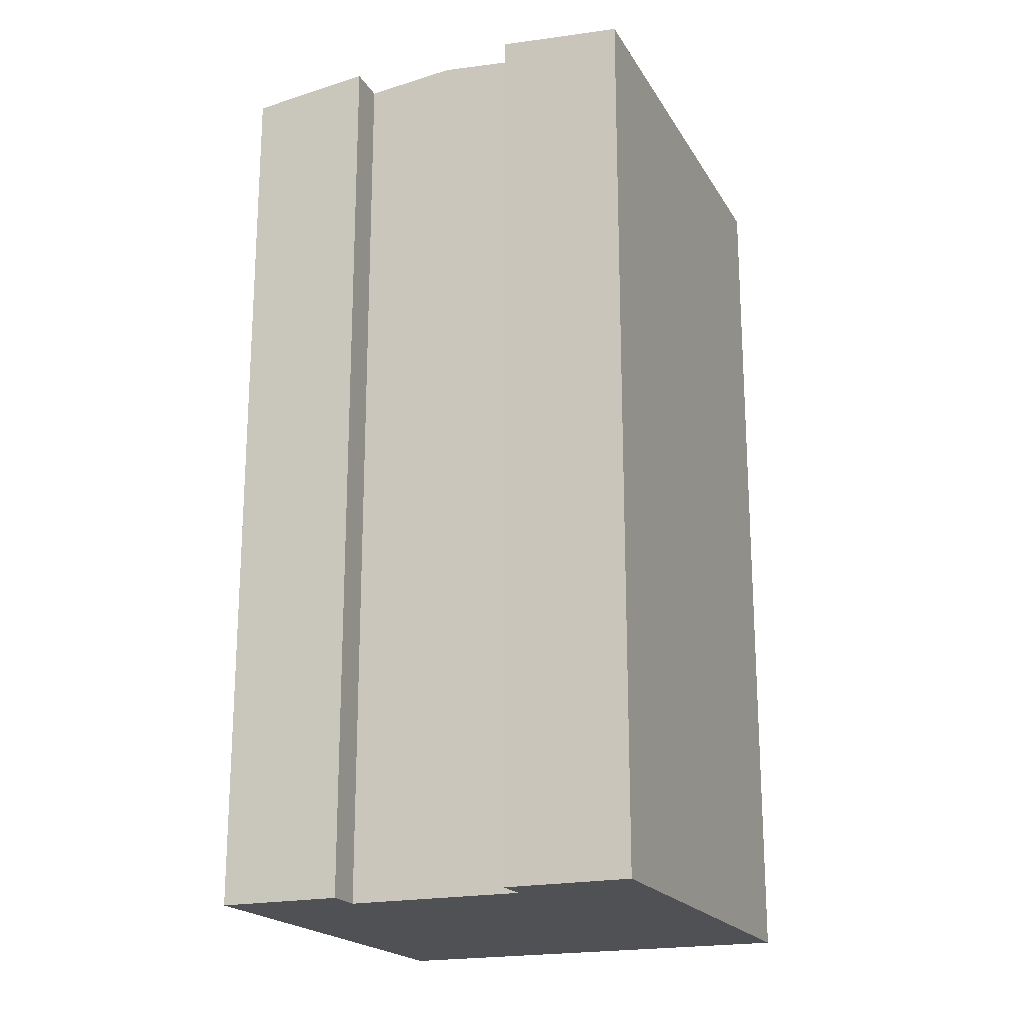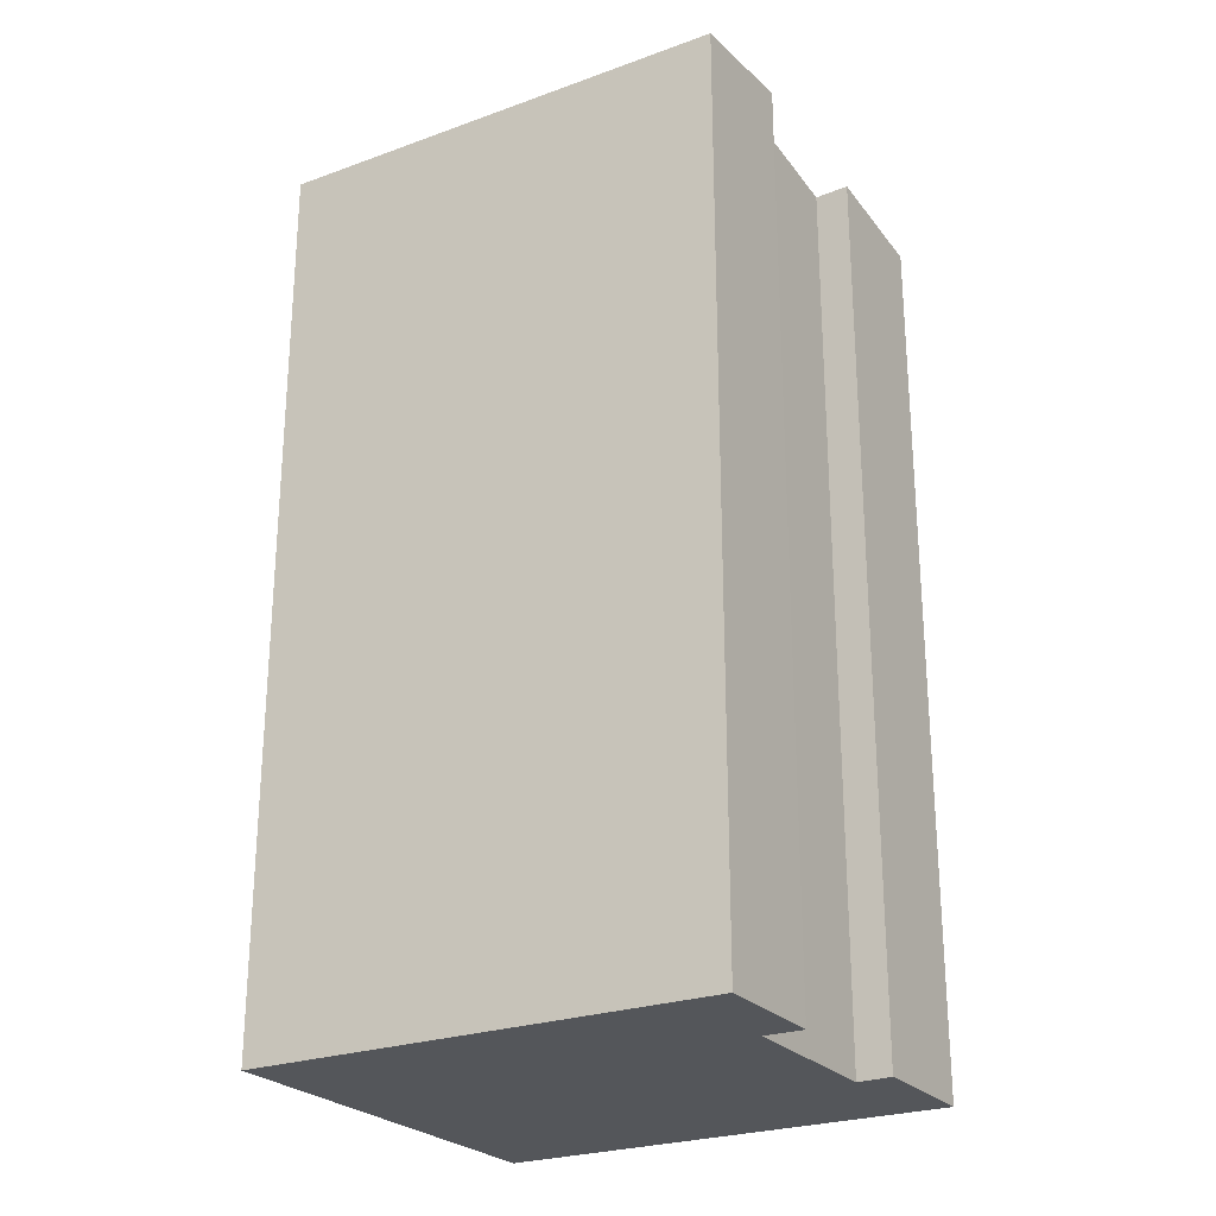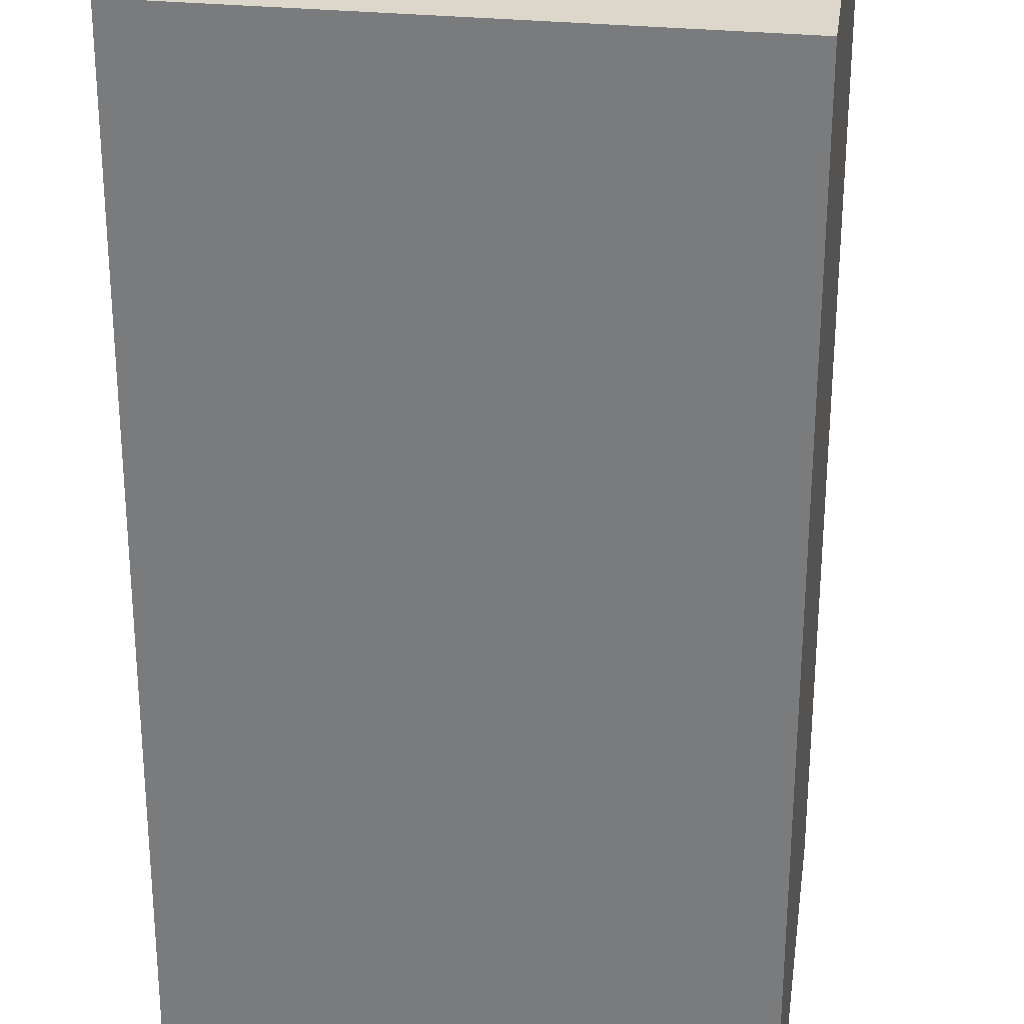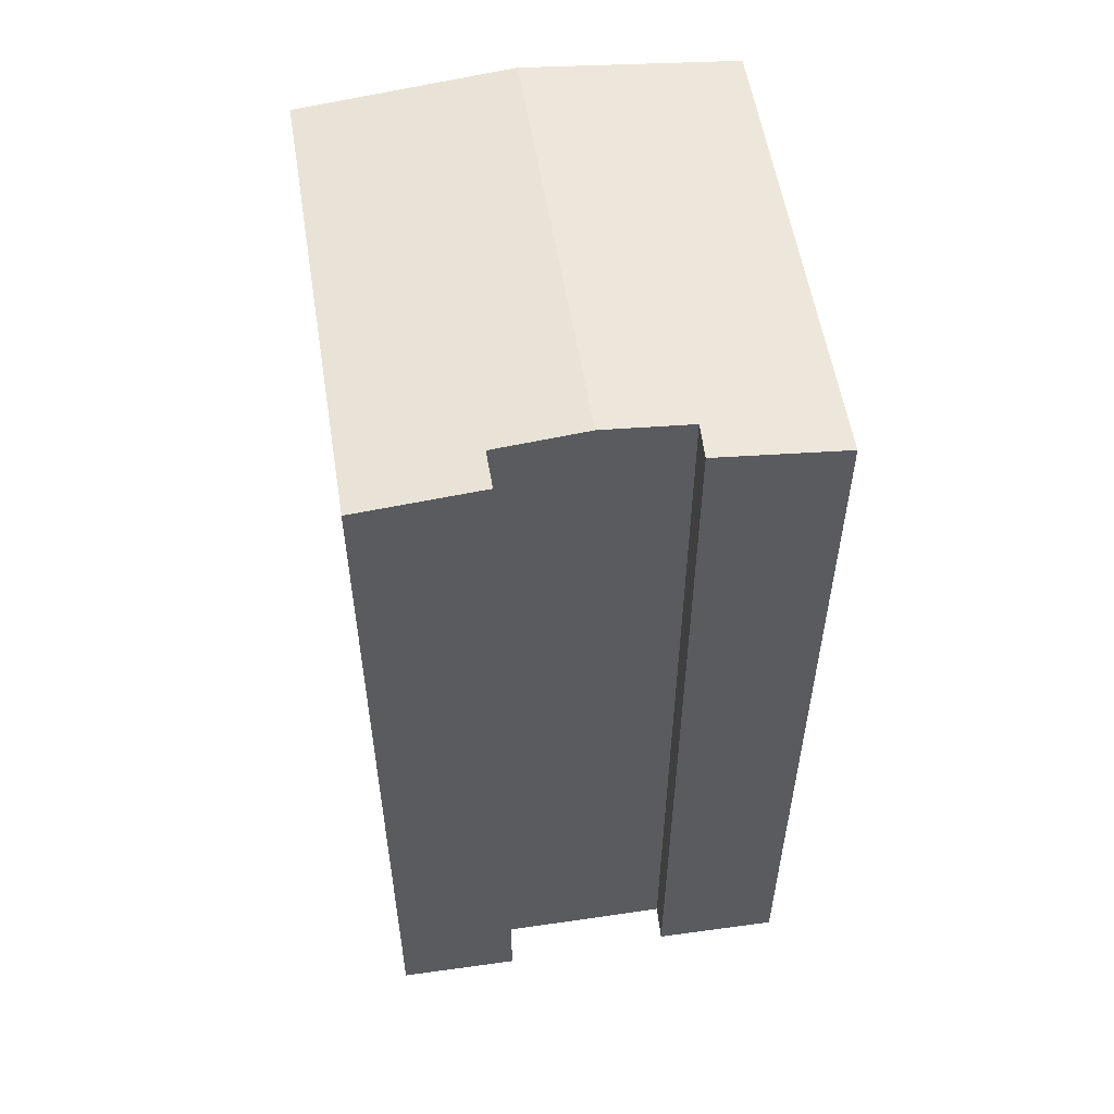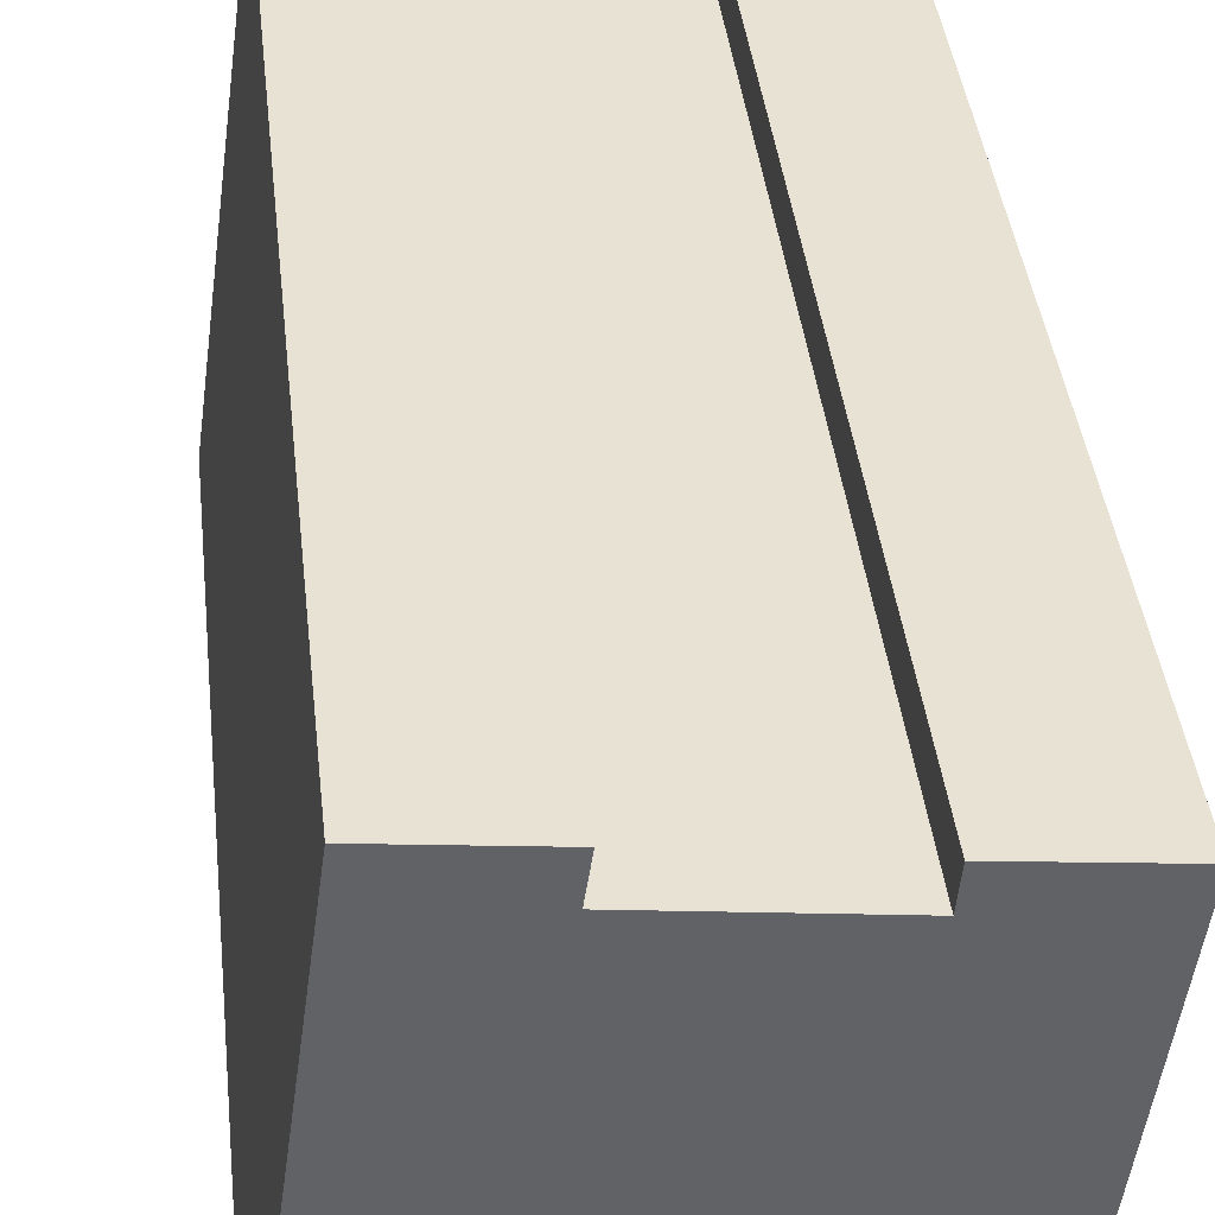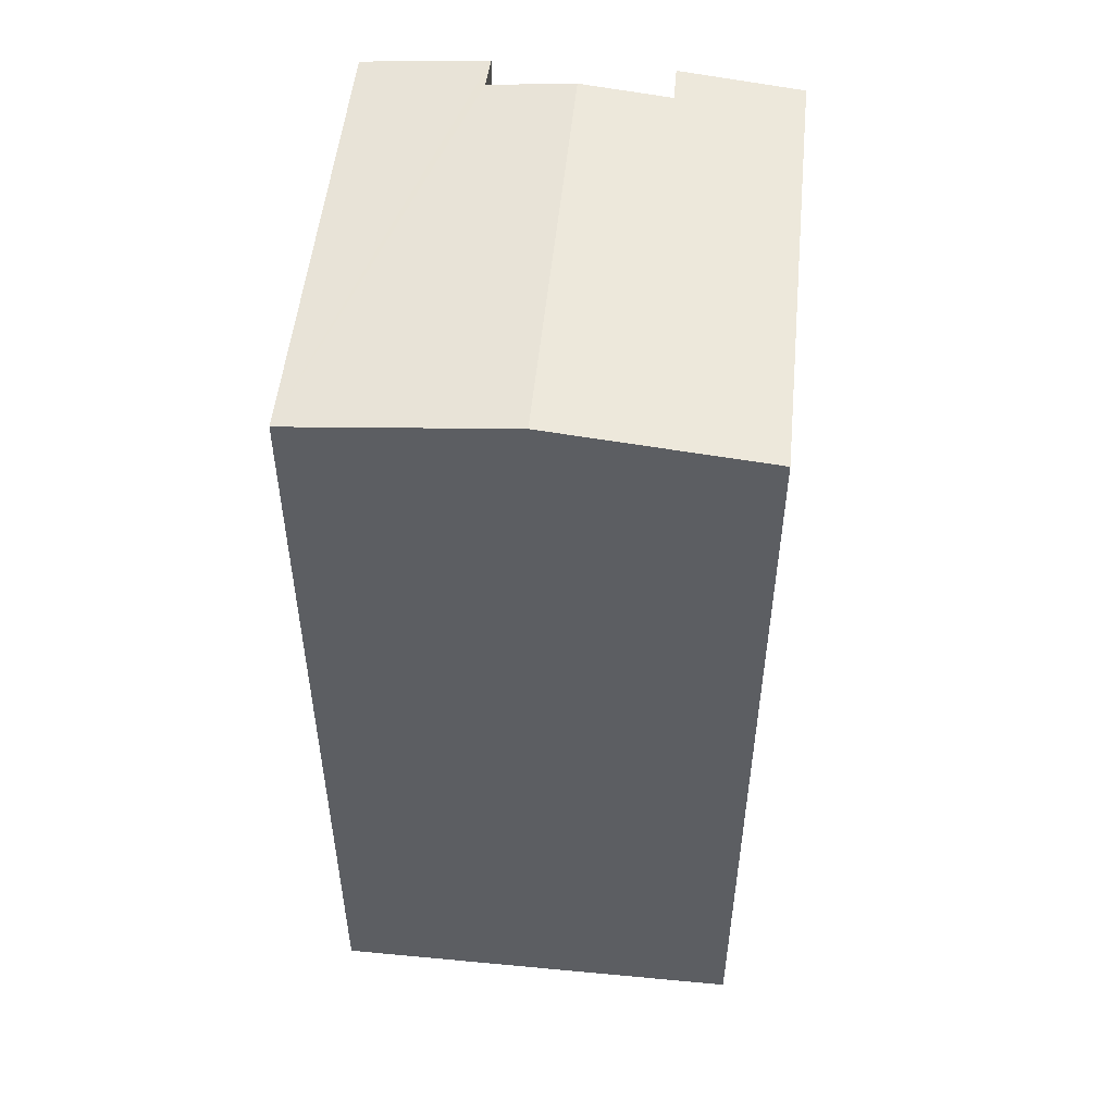
<metadata>
{"format":"obj","ext":"obj","renderer":"f3d","projection":"perspective","resolution":1024,"background":"white","views":[{"elev":-19.8,"azim":29.8,"up":"+Y"},{"elev":-25.2,"azim":-51.9,"up":"+Y"},{"elev":-59.4,"azim":-0.1,"up":"+Z"},{"elev":55.4,"azim":-1.3,"up":"+Y"},{"elev":39.7,"azim":-6.3,"up":"+Z"},{"elev":51.8,"azim":-166.6,"up":"+Y"}]}
</metadata>
<code>
v  12.33 26.33 -1.642
v  10.44 26.71 12.29
v  14.12 26.33 11.85
v  10.34 26.7 11.27
v  7.843 26.96 11.6
v  6.152 26.96 -0.82
v  1.84 26.33 13.51
v  0 26.33 1.612e-15
v  5.235 26.69 11.94
v  5.4 26.7 13.07
v  0 0 0
v  1.84 -8.271e-16 13.51
v  10.44 -7.529e-16 12.29
v  10.34 -6.901e-16 11.27
v  5.4 -8.003e-16 13.07
v  5.235 -7.311e-16 11.94
v  7.843 -7.102e-16 11.6
v  14.12 -7.257e-16 11.85
v  12.33 1.005e-16 -1.642
v  6.152 5.021e-17 -0.82
g defaultobject
f 1 2 3
f 2 1 4
f 4 1 5
f 5 1 6
f 7 6 8
f 6 7 9
f 9 7 10
f 5 6 9
f 11 7 8
f 7 11 12
f 4 13 2
f 13 4 14
f 7 15 10
f 15 7 12
f 9 4 5
f 4 9 16
f 4 16 14
f 14 16 17
f 13 3 2
f 3 13 18
f 15 9 10
f 9 15 16
f 18 1 3
f 1 18 19
f 6 11 8
f 11 6 1
f 11 1 20
f 20 1 19
f 18 20 19
f 20 18 14
f 14 18 13
f 14 11 20
f 11 14 17
f 11 17 16
f 11 16 15
f 11 15 12

</code>
